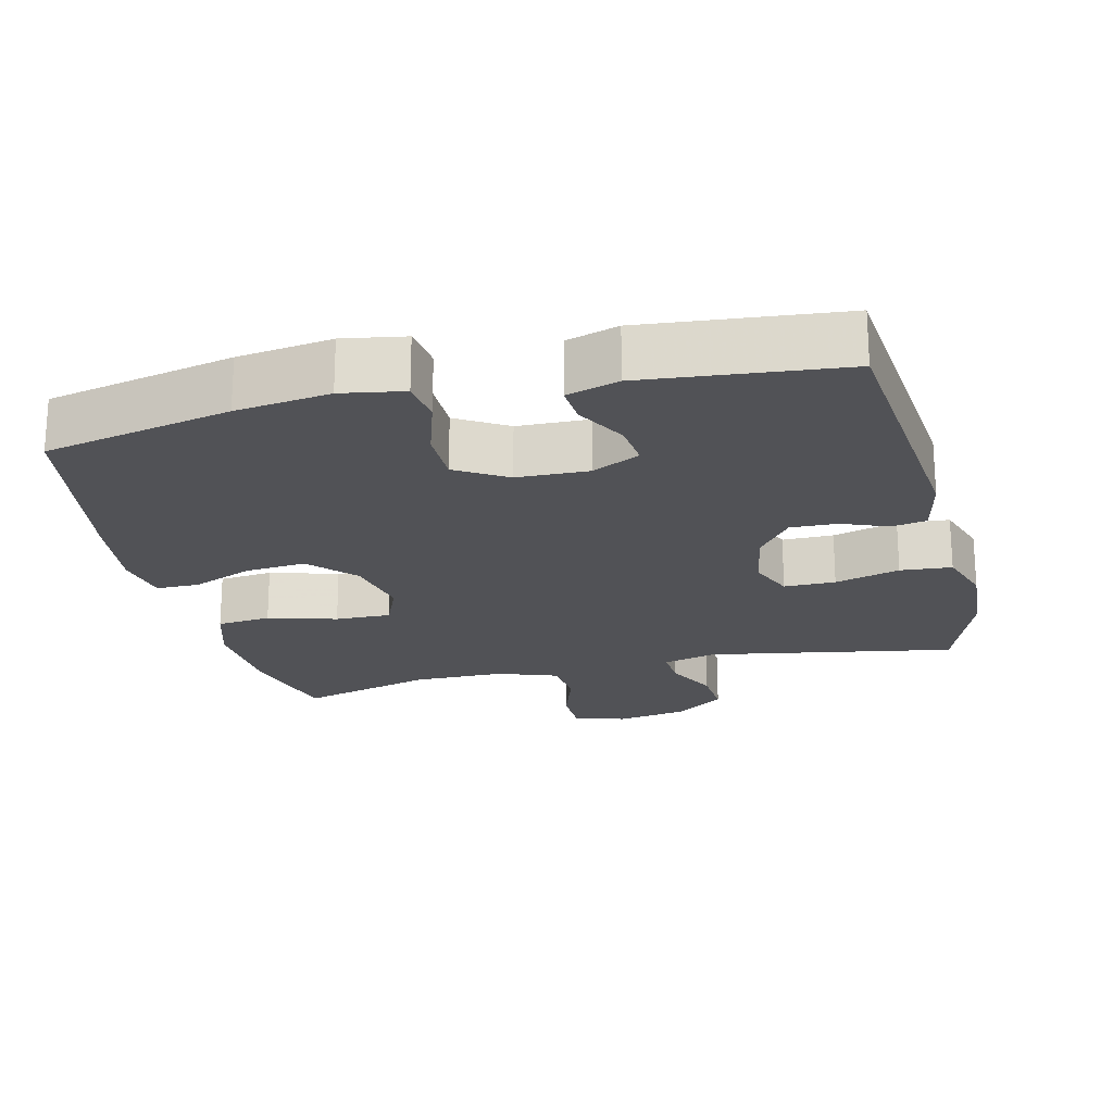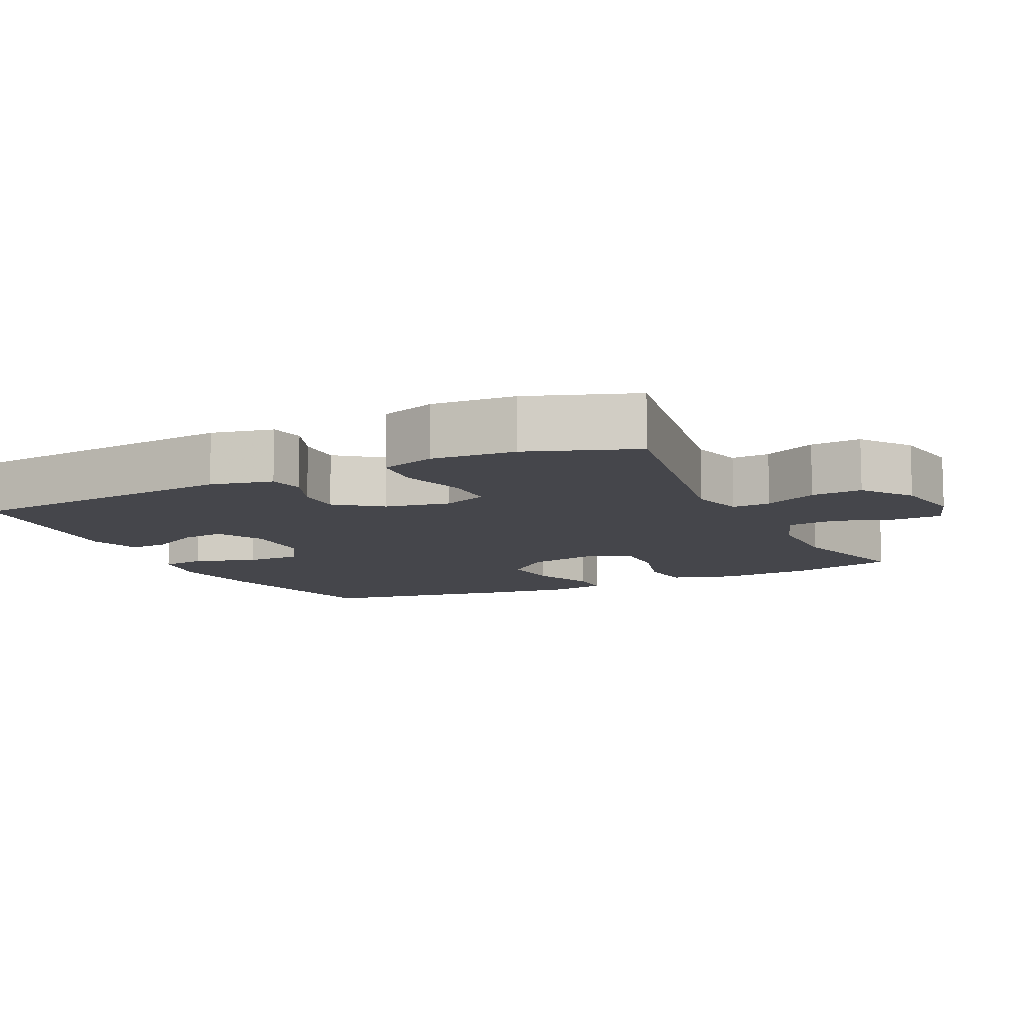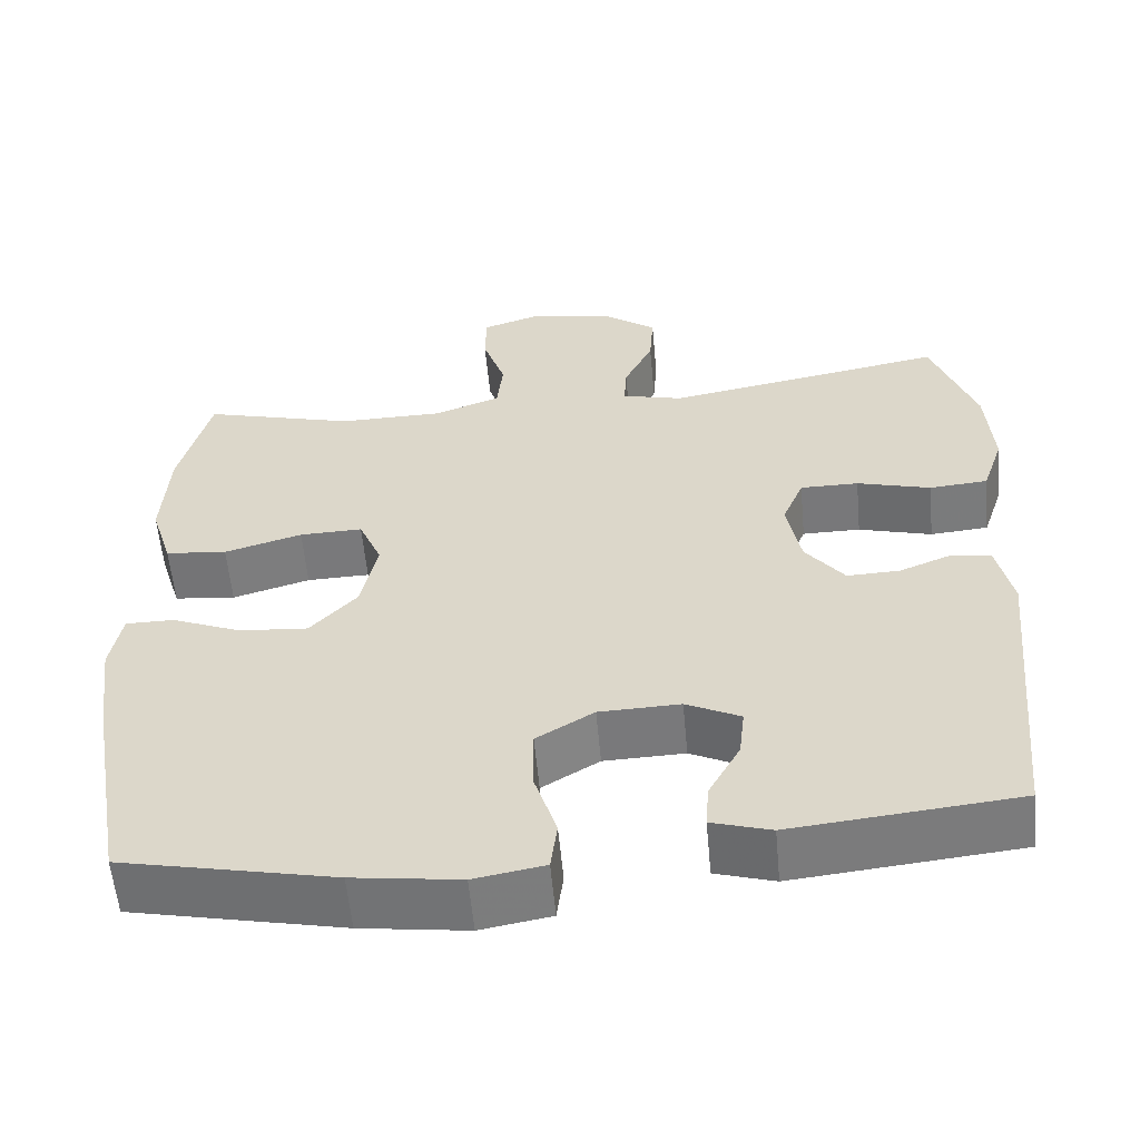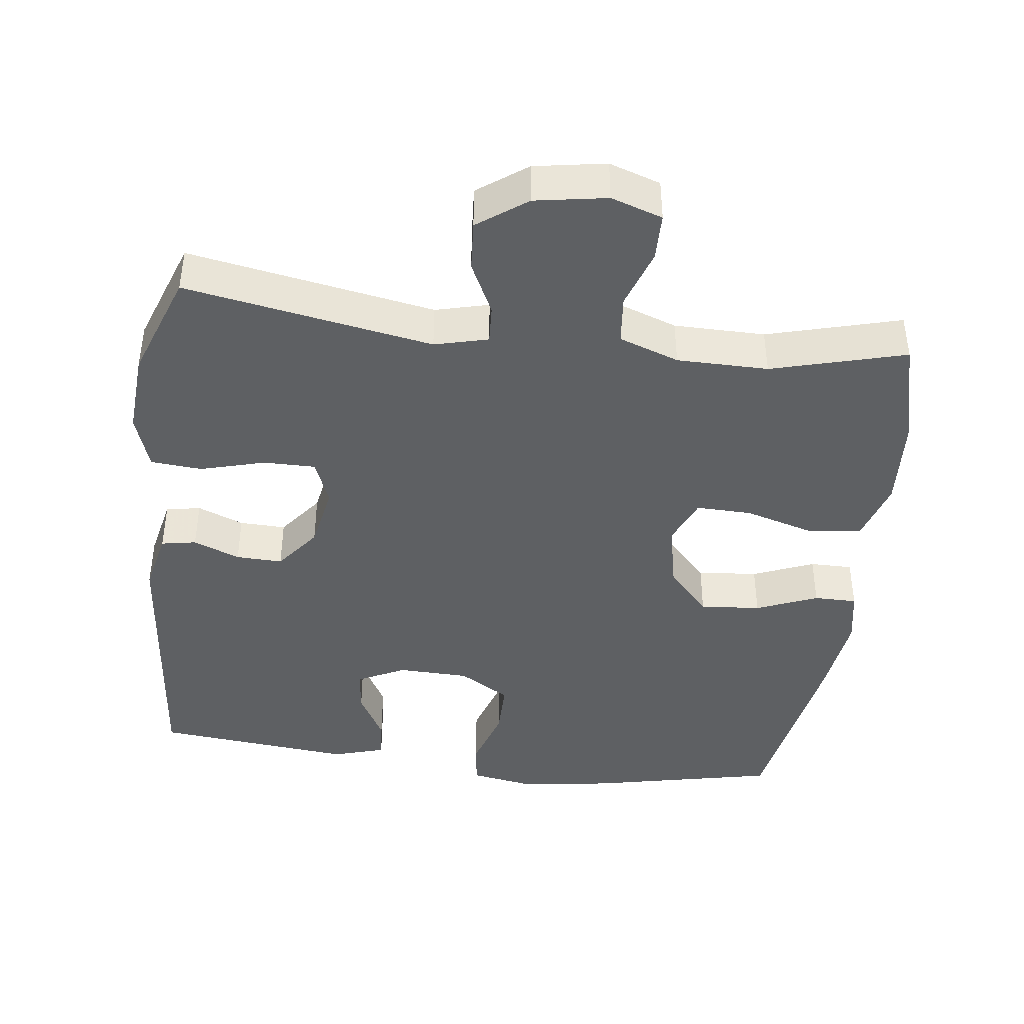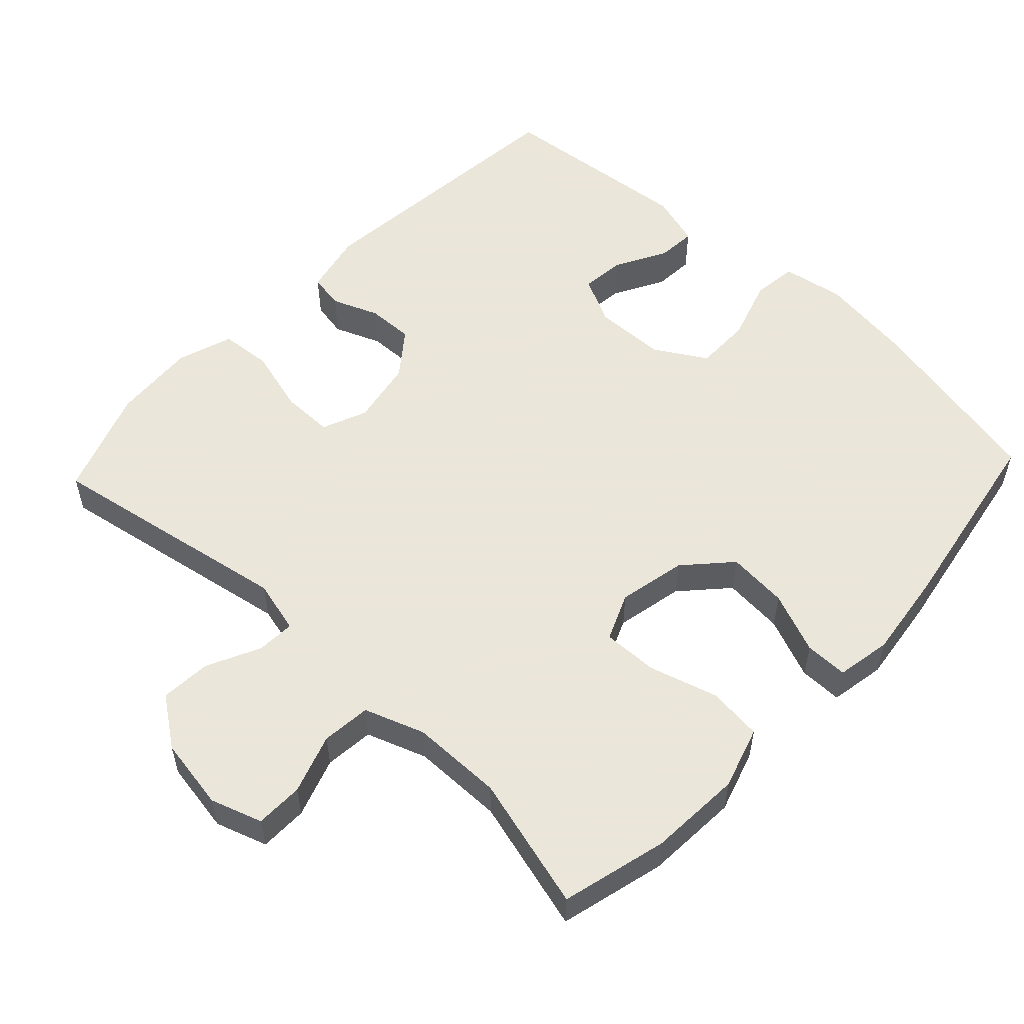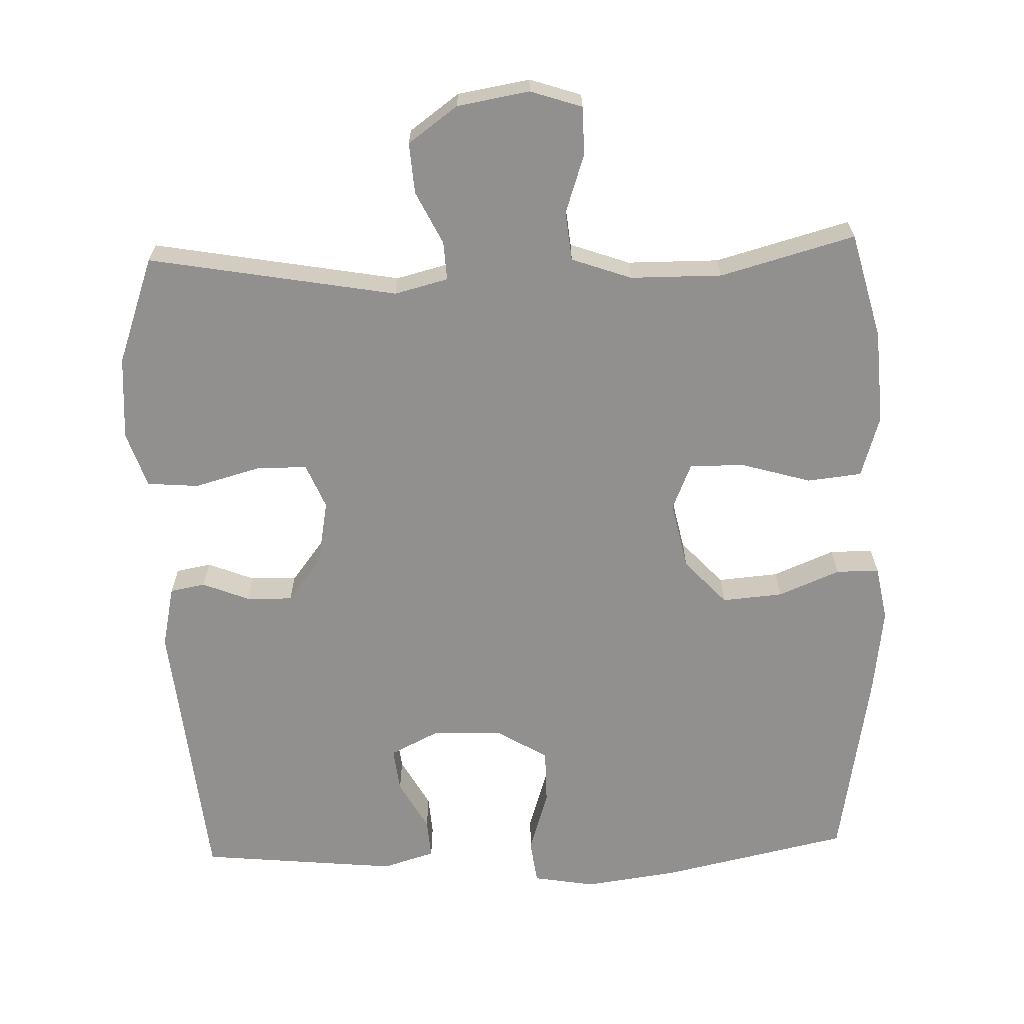
<metadata>
{"format":"obj","ext":"obj","renderer":"f3d","projection":"perspective","resolution":1024,"background":"white","views":[{"elev":-21.3,"azim":-166.3,"up":"+Y"},{"elev":-10.1,"azim":-64.2,"up":"+Y"},{"elev":-57.6,"azim":-174.8,"up":"+Z"},{"elev":-42.3,"azim":-7.1,"up":"+Y"},{"elev":55.0,"azim":43.2,"up":"+Y"},{"elev":-65.7,"azim":2.0,"up":"+Y"}]}
</metadata>
<code>
v -0.5 0.07 -0.5
v -0.538 0.07 -0.11
v -0.519 0.07 -0.023
v -0.47 0.07 -0.014
v -0.405 0.07 -0.04
v -0.34 0.07 -0.042
v -0.292 0.07 0.02
v -0.275 0.07 0.111
v -0.301 0.07 0.174
v -0.373 0.07 0.174
v -0.464 0.07 0.149
v -0.536 0.07 0.155
v -0.562 0.07 0.233
v -0.554 0.07 0.35
v -0.5 0.07 0.5
v -0.153 0.07 0.438
v -0.078 0.07 0.457
v -0.081 0.07 0.511
v -0.117 0.07 0.585
v -0.122 0.07 0.656
v -0.053 0.07 0.706
v 0.048 0.07 0.723
v 0.12 0.07 0.699
v 0.121 0.07 0.632
v 0.093 0.07 0.549
v 0.1 0.07 0.48
v 0.184 0.07 0.45
v 0.312 0.07 0.449
v 0.5 0.07 0.5
v 0.538 0.07 0.352
v 0.546 0.07 0.221
v 0.519 0.07 0.134
v 0.443 0.07 0.126
v 0.347 0.07 0.154
v 0.269 0.07 0.156
v 0.241 0.07 0.09
v 0.261 0.07 -0.005
v 0.319 0.07 -0.068
v 0.404 0.07 -0.061
v 0.49 0.07 -0.026
v 0.55 0.07 -0.026
v 0.564 0.07 -0.103
v 0.548 0.07 -0.225
v 0.5 0.07 -0.5
v 0.238 0.07 -0.556
v 0.106 0.07 -0.574
v 0.019 0.07 -0.559
v 0.011 0.07 -0.497
v 0.039 0.07 -0.409
v 0.039 0.07 -0.331
v -0.032 0.07 -0.288
v -0.132 0.07 -0.285
v -0.199 0.07 -0.318
v -0.192 0.07 -0.38
v -0.153 0.07 -0.451
v -0.149 0.07 -0.506
v -0.222 0.07 -0.528
v -0.5 0 -0.5
v -0.538 0 -0.11
v -0.519 0 -0.023
v -0.47 0 -0.014
v -0.405 0 -0.04
v -0.34 0 -0.042
v -0.292 0 0.02
v -0.275 0 0.111
v -0.301 0 0.174
v -0.373 0 0.174
v -0.464 0 0.149
v -0.536 0 0.155
v -0.562 0 0.233
v -0.554 0 0.35
v -0.5 0 0.5
v -0.153 0 0.438
v -0.078 0 0.457
v -0.081 0 0.511
v -0.117 0 0.585
v -0.122 0 0.656
v -0.053 0 0.706
v 0.048 0 0.723
v 0.12 0 0.699
v 0.121 0 0.632
v 0.093 0 0.549
v 0.1 0 0.48
v 0.184 0 0.45
v 0.312 0 0.449
v 0.5 0 0.5
v 0.538 0 0.352
v 0.546 0 0.221
v 0.519 0 0.134
v 0.443 0 0.126
v 0.347 0 0.154
v 0.269 0 0.156
v 0.241 0 0.09
v 0.261 0 -0.005
v 0.319 0 -0.068
v 0.404 0 -0.061
v 0.49 0 -0.026
v 0.55 0 -0.026
v 0.564 0 -0.103
v 0.548 0 -0.225
v 0.5 0 -0.5
v 0.238 0 -0.556
v 0.106 0 -0.574
v 0.019 0 -0.559
v 0.011 0 -0.497
v 0.039 0 -0.409
v 0.039 0 -0.331
v -0.032 0 -0.288
v -0.132 0 -0.285
v -0.199 0 -0.318
v -0.192 0 -0.38
v -0.153 0 -0.451
v -0.149 0 -0.506
v -0.222 0 -0.528
f 54 55 56 57
f 53 54 57 1
f 46 47 48 49
f 46 49 50
f 45 46 50
f 44 45 50
f 43 44 50 51
f 39 40 41 42
f 38 39 42 43
f 31 32 33 34
f 31 34 35
f 28 29 30 31
f 27 28 31 35
f 26 27 35 36
f 22 23 24 25
f 22 25 26
f 21 22 26
f 18 19 20 21
f 17 18 21 26
f 16 17 26 36
f 10 11 12 13
f 9 10 13 14
f 2 3 4 5
f 53 1 2 5
f 52 53 5 6
f 38 43 51 52
f 37 38 52 6
f 9 14 15 16
f 8 9 16 36
f 7 8 36 37
f 6 7 37
f 114 113 112 111
f 58 114 111 110
f 106 105 104 103
f 107 106 103
f 107 103 102
f 107 102 101
f 108 107 101 100
f 99 98 97 96
f 100 99 96 95
f 91 90 89 88
f 92 91 88
f 88 87 86 85
f 92 88 85 84
f 93 92 84 83
f 82 81 80 79
f 83 82 79
f 83 79 78
f 78 77 76 75
f 83 78 75 74
f 93 83 74 73
f 70 69 68 67
f 71 70 67 66
f 62 61 60 59
f 62 59 58 110
f 63 62 110 109
f 109 108 100 95
f 63 109 95 94
f 73 72 71 66
f 93 73 66 65
f 94 93 65 64
f 94 64 63
f 1 58 59 2
f 2 59 60 3
f 3 60 61 4
f 4 61 62 5
f 5 62 63 6
f 6 63 64 7
f 7 64 65 8
f 8 65 66 9
f 9 66 67 10
f 10 67 68 11
f 11 68 69 12
f 12 69 70 13
f 13 70 71 14
f 14 71 72 15
f 15 72 73 16
f 16 73 74 17
f 17 74 75 18
f 18 75 76 19
f 19 76 77 20
f 20 77 78 21
f 21 78 79 22
f 22 79 80 23
f 23 80 81 24
f 24 81 82 25
f 25 82 83 26
f 26 83 84 27
f 27 84 85 28
f 28 85 86 29
f 29 86 87 30
f 30 87 88 31
f 31 88 89 32
f 32 89 90 33
f 33 90 91 34
f 34 91 92 35
f 35 92 93 36
f 36 93 94 37
f 37 94 95 38
f 38 95 96 39
f 39 96 97 40
f 40 97 98 41
f 41 98 99 42
f 42 99 100 43
f 43 100 101 44
f 44 101 102 45
f 45 102 103 46
f 46 103 104 47
f 47 104 105 48
f 48 105 106 49
f 49 106 107 50
f 50 107 108 51
f 51 108 109 52
f 52 109 110 53
f 53 110 111 54
f 54 111 112 55
f 55 112 113 56
f 56 113 114 57
f 57 114 58 1

</code>
